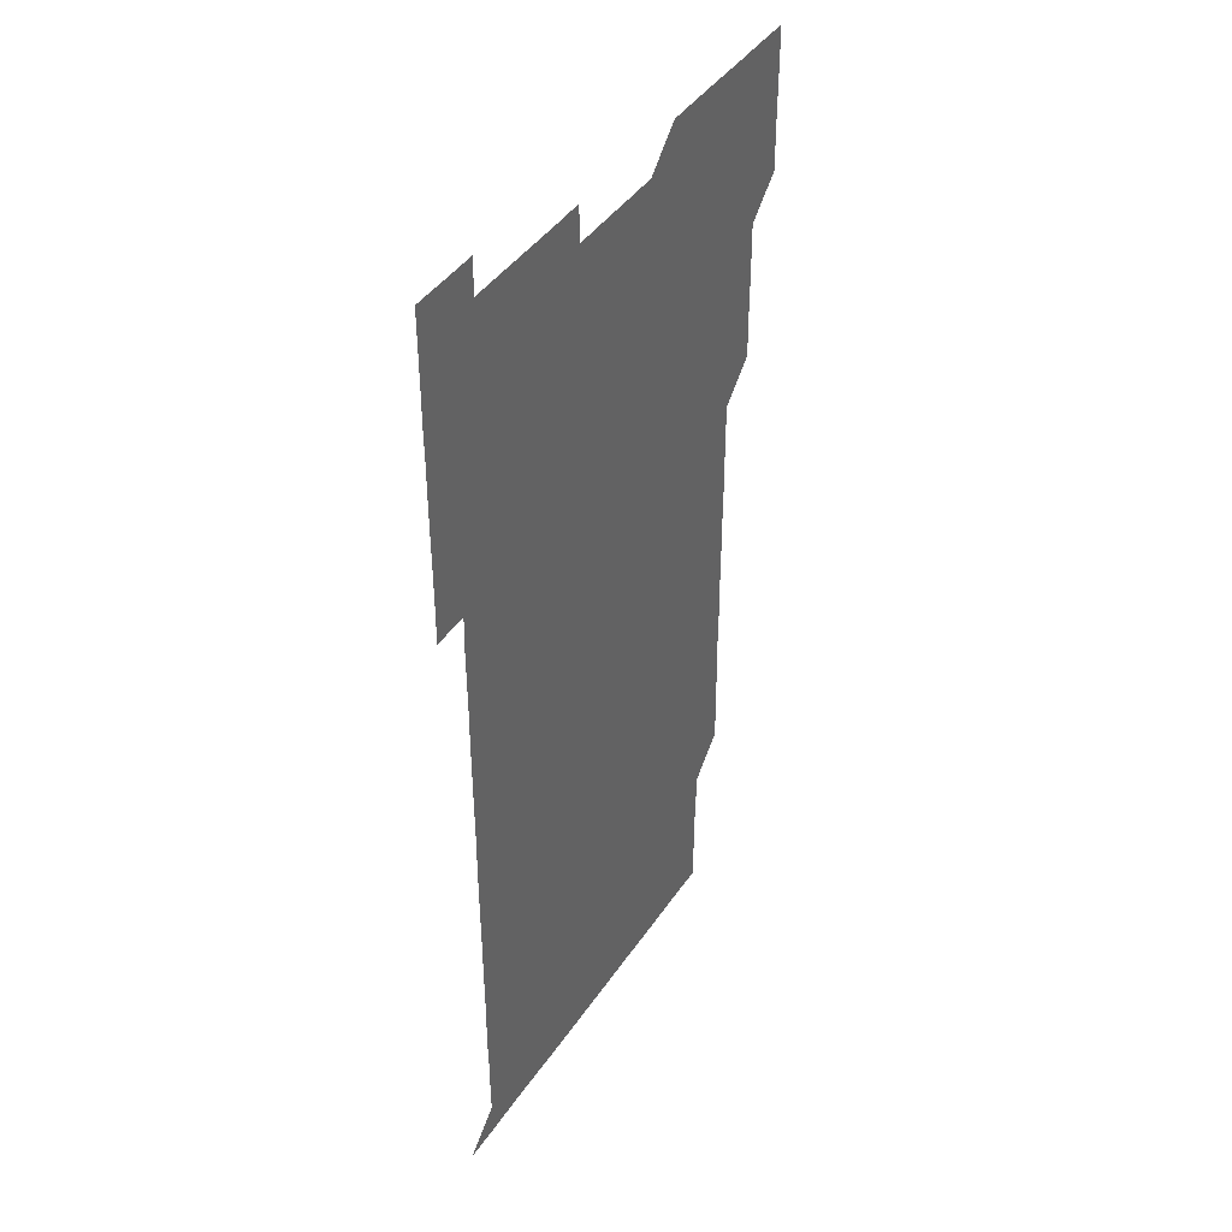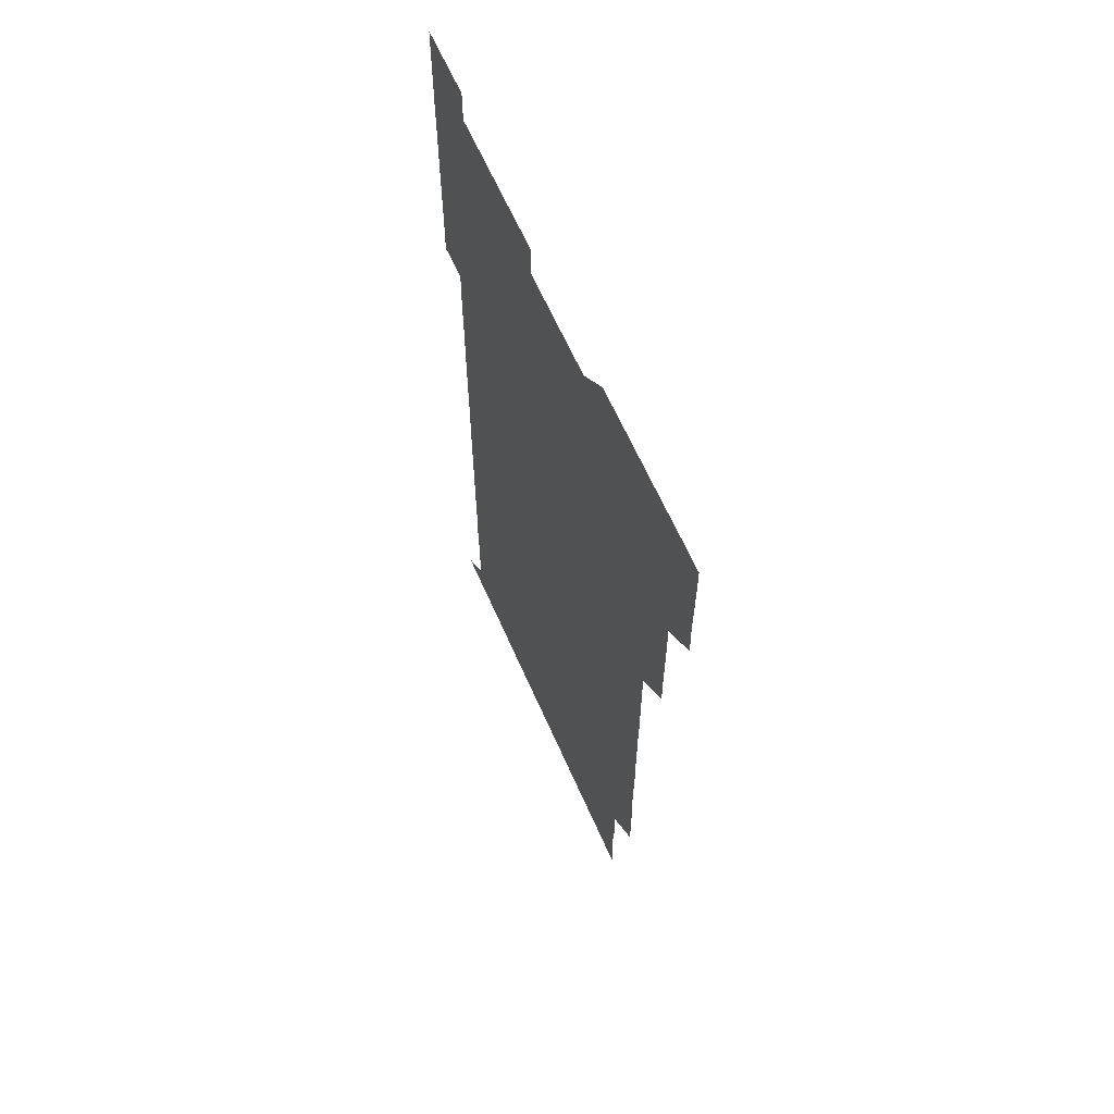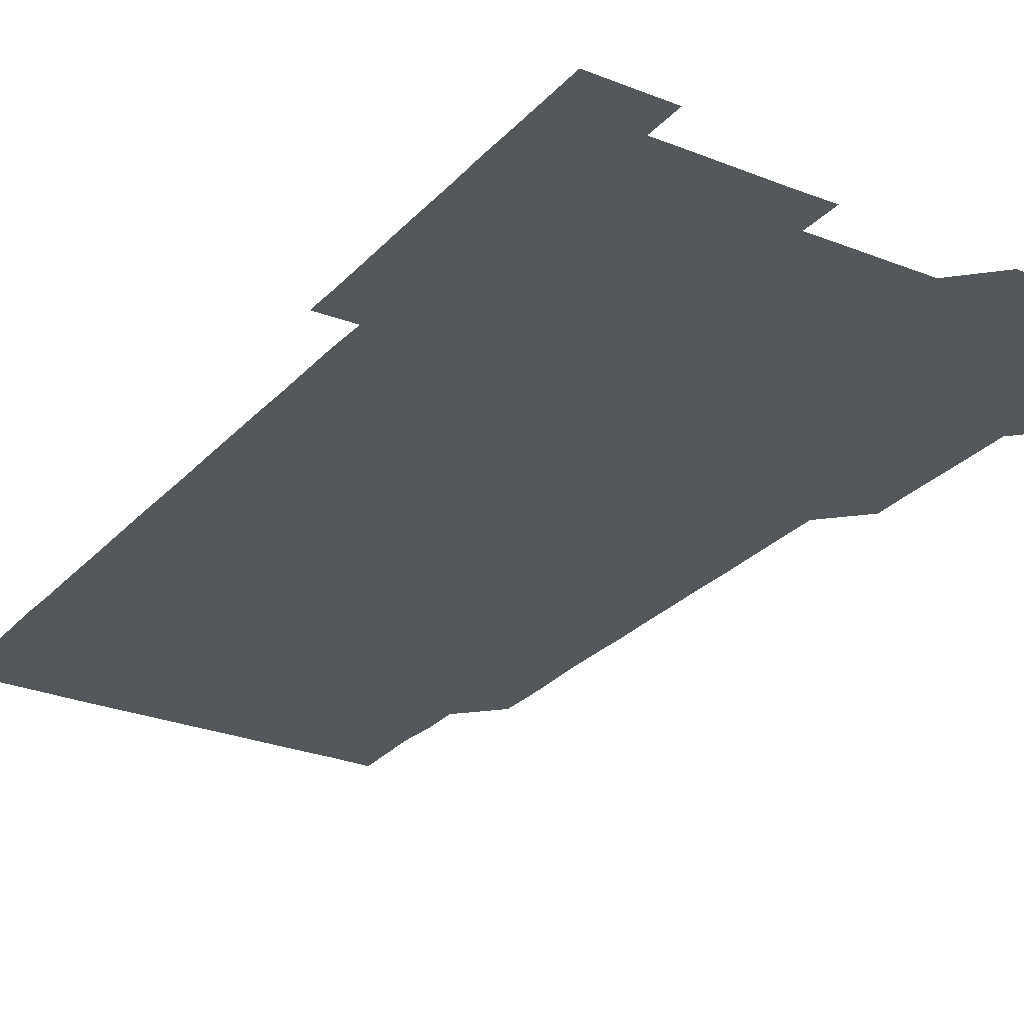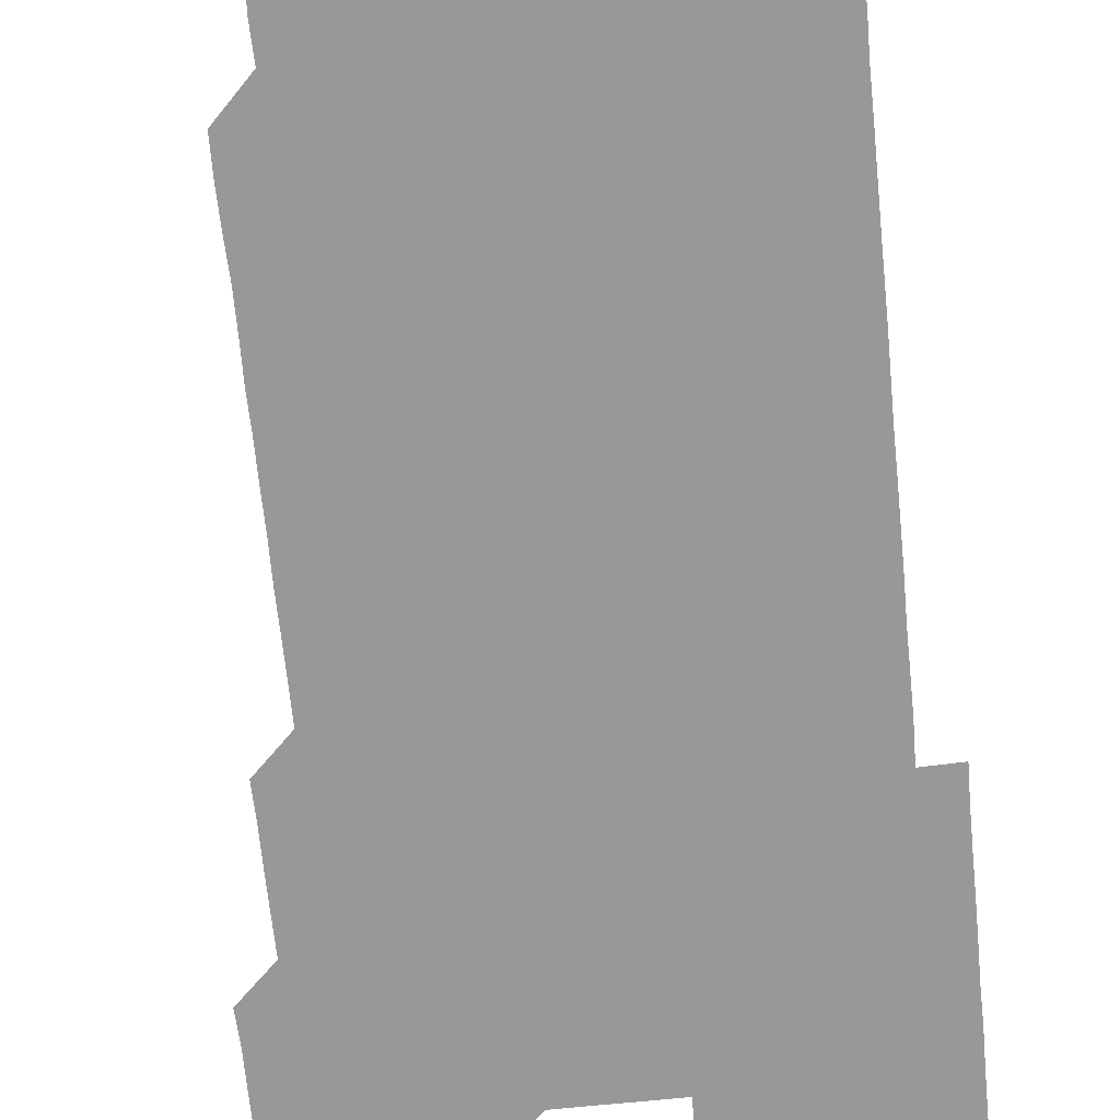
<metadata>
{"format":"obj","ext":"obj","renderer":"f3d","projection":"perspective","resolution":1024,"background":"white","views":[{"elev":42.4,"azim":121.3,"up":"+Y"},{"elev":63.5,"azim":-113.7,"up":"+Y"},{"elev":-26.7,"azim":147.9,"up":"+Z"},{"elev":-68.4,"azim":5.7,"up":"+Z"}]}
</metadata>
<code>
v 480.5 526.2 0
v 481.1 540.7 0
v 481 555.9 0
v 480.9 571 0
v 481.1 585.9 0
v 495.7 450.9 0
v 496 465.8 0
v 495.9 480.8 0
v 496 495.8 0
v 496.1 511.1 0
v 496.3 526.2 0
v 496.1 541 0
v 496 556 0
v 496.2 570.8 0
v 495.9 586.1 0
v 510.6 256 0
v 510.4 270.9 0
v 510.6 285.1 0
v 511.1 300 0
v 511 315.5 0
v 510.7 330.5 0
v 511 345.6 0
v 510.9 360.6 0
v 511 375.8 0
v 510.8 390.8 0
v 510.9 405.7 0
v 511 420.7 0
v 510.9 436 0
v 510.9 451 0
v 511.2 466.1 0
v 510.8 480.9 0
v 511 496 0
v 511 511 0
v 511.1 526 0
v 510.7 541 0
v 511.2 555.9 0
v 511 571 0
v 511 586 0
v 525.8 180.8 0
v 526.4 195.8 0
v 526.7 210.7 0
v 525.6 225.6 0
v 525.9 240.6 0
v 526.2 256 0
v 526.5 271.2 0
v 526.2 286.4 0
v 526 301.2 0
v 526.3 316.1 0
v 526 331.1 0
v 526 346.1 0
v 526 361 0
v 526.1 376 0
v 526.1 391.1 0
v 526 406 0
v 526 421 0
v 526.2 436.1 0
v 526 451 0
v 526.1 466 0
v 525.9 481 0
v 526.2 496.1 0
v 525.9 511 0
v 525.9 526 0
v 526.1 541 0
v 526 556 0
v 526 571 0
v 526 586.2 0
v 540.8 181.2 0
v 540.5 195.2 0
v 541.3 211.4 0
v 540.9 226.1 0
v 540.9 240.9 0
v 541.2 256.1 0
v 541.1 271.1 0
v 541.1 286.1 0
v 541.2 301.2 0
v 541 316 0
v 541 331 0
v 541.4 346.4 0
v 541 361 0
v 541.1 376.1 0
v 541.1 391.1 0
v 541 406 0
v 541 421 0
v 540.9 435.9 0
v 541 451 0
v 541 466 0
v 541 481 0
v 541 496 0
v 541 511 0
v 541.1 526 0
v 541 541 0
v 541.1 555.8 0
v 541 571 0
v 540.9 586.2 0
v 555.7 181 0
v 556 196.2 0
v 556.2 211.1 0
v 556.2 226.2 0
v 556.2 241.3 0
v 556.1 256.2 0
v 556 271 0
v 556.1 286.1 0
v 556 301.1 0
v 556 316 0
v 556 331 0
v 555.9 345.9 0
v 556 361 0
v 556 376 0
v 556 391 0
v 556.2 406.2 0
v 556.1 421.1 0
v 556 436 0
v 556 451 0
v 556.1 466.1 0
v 556.1 481.1 0
v 556 496 0
v 556 511 0
v 556 526 0
v 556.1 541 0
v 556.1 555.9 0
v 556 570.9 0
v 555.8 586.1 0
v 570.7 180.9 0
v 570.9 196.3 0
v 571.4 211.5 0
v 571.1 226.1 0
v 571 241 0
v 571 256.1 0
v 571.1 271.1 0
v 571 286 0
v 571 301 0
v 571 316.1 0
v 571.1 331.1 0
v 571 346.1 0
v 571.2 361.2 0
v 571 376 0
v 570.9 390.9 0
v 571 406.1 0
v 571 421 0
v 571.1 436.1 0
v 571 451 0
v 571 466 0
v 571 481 0
v 571 496 0
v 571 511 0
v 571 526 0
v 571.1 540.9 0
v 571 556 0
v 570.8 571.1 0
v 585.9 181 0
v 586 195.4 0
v 585.8 211.2 0
v 586.1 226.2 0
v 586.1 241.2 0
v 586 255.9 0
v 586.1 271.1 0
v 586 286 0
v 586 301 0
v 586.1 316.2 0
v 586 331.1 0
v 585.9 345.7 0
v 586 361.2 0
v 586.1 376.1 0
v 586 391 0
v 586 406 0
v 585.9 420.8 0
v 586 436.1 0
v 586 451 0
v 586 466 0
v 586 481 0
v 586 496 0
v 586 511 0
v 586 526 0
v 586 540.9 0
v 586 555.9 0
v 585.9 571 0
v 600.8 180.8 0
v 601.1 196 0
v 600.9 211.2 0
v 601 226.2 0
v 601 241.1 0
v 601 255.8 0
v 601 271.2 0
v 601 286 0
v 601 301.1 0
v 601 315.9 0
v 601 331 0
v 601.1 346 0
v 601 360.9 0
v 601 376.2 0
v 601 391 0
v 601 406.1 0
v 601 421 0
v 601 436 0
v 601 451.1 0
v 601 466.1 0
v 601 481 0
v 601 496 0
v 601 511 0
v 601 526 0
v 601 541 0
v 601 556 0
v 601 571 0
v 615.9 180.8 0
v 616.1 196.2 0
v 616 210.9 0
v 615.9 226.1 0
v 616 241.2 0
v 616 256.2 0
v 616 271 0
v 616.1 286.1 0
v 616 301 0
v 616 316.2 0
v 616 330.7 0
v 616 346.2 0
v 616 361.1 0
v 616 375.9 0
v 616 391.1 0
v 616 406 0
v 616 421.1 0
v 616 435.9 0
v 616 451.1 0
v 616 466 0
v 616 481 0
v 616 496 0
v 616 511 0
v 616 526 0
v 616 540.9 0
v 616 556 0
v 616.1 570.9 0
v 616 586.2 0
v 631 180.7 0
v 630.9 196.2 0
v 631.1 211.2 0
v 631 226 0
v 631 241 0
v 630.9 256.1 0
v 631.1 270.8 0
v 630.9 286.3 0
v 631 301.1 0
v 631 316 0
v 631.1 331.2 0
v 631 346.1 0
v 631 361.1 0
v 631 376 0
v 631 391.1 0
v 631 406.1 0
v 631 421 0
v 631 436.1 0
v 631 451 0
v 631 466 0
v 630.9 481 0
v 631 496 0
v 630.9 511 0
v 631 526 0
v 631 541 0
v 631 555.9 0
v 631 571.1 0
v 630.9 585.9 0
v 646.1 180.7 0
v 645.9 196 0
v 645.9 211.2 0
v 645.9 226.3 0
v 646 241 0
v 646.1 255.7 0
v 645.9 271.2 0
v 646 286 0
v 645.9 301.2 0
v 646.1 315.8 0
v 645.9 331.2 0
v 645.9 346.1 0
v 645.9 361.1 0
v 646 376 0
v 646 391 0
v 646 406 0
v 646 421.1 0
v 646 436 0
v 646 451 0
v 646 466 0
v 646 481 0
v 646 496 0
v 646.1 511 0
v 646 526 0
v 646 541 0
v 646 556 0
v 646 571.1 0
v 646 586 0
v 661.1 181 0
v 661 196.1 0
v 660.8 211.3 0
v 660.9 226.2 0
v 660.9 241.1 0
v 660.9 256.3 0
v 661 270.9 0
v 660.9 286.2 0
v 661 301 0
v 660.9 316.2 0
v 661 331 0
v 661 346 0
v 661 361 0
v 660.8 376.2 0
v 660.9 391.1 0
v 660.9 406 0
v 660.9 421.1 0
v 660.9 436 0
v 660.9 451.1 0
v 661 466 0
v 661 481 0
v 660.9 496.1 0
v 661 511 0
v 660.9 526 0
v 661 541 0
v 661 556 0
v 661 571 0
v 661 586 0
v 676.2 181.1 0
v 676.2 195.7 0
v 675.9 210.9 0
v 675.9 226 0
v 676 241.1 0
v 675.9 256 0
v 676 271.1 0
v 675.9 286.1 0
v 675.9 301.1 0
v 675.8 316.2 0
v 675.8 331.1 0
v 675.9 346.1 0
v 675.8 361.1 0
v 675.9 376 0
v 676.1 390.9 0
v 675.8 406.1 0
v 676 421 0
v 675.8 436.1 0
v 675.9 451 0
v 675.9 466 0
v 676 481 0
v 675.9 496.1 0
v 675.8 511 0
v 676 526 0
v 675.8 541.1 0
v 676 556 0
v 676 570.9 0
v 676 586 0
v 676 601 0
v 691.2 180.8 0
v 690.7 196 0
v 690.9 210.8 0
v 690.8 225.9 0
v 691.2 240.7 0
v 690.9 255.7 0
v 691 270.7 0
v 691 285.7 0
v 691 300.7 0
v 691.1 315.7 0
v 691.2 330.7 0
v 691.1 345.7 0
v 691 360.8 0
v 691.1 375.9 0
v 691.1 390.8 0
v 691.2 405.8 0
v 691 420.8 0
v 691.1 435.9 0
v 691.2 450.9 0
v 690.8 466.5 0
v 690.9 480.8 0
v 691.1 495.9 0
v 690.8 511.1 0
v 691 526 0
v 690.9 541.1 0
v 690.8 556.1 0
v 690.8 570.9 0
v 691 585.9 0
v 691 601 0
v 705.9 180.9 0
v 706.4 466 0
v 706.1 480.8 0
v 706.1 495.8 0
v 706.2 510.9 0
v 706.2 525.8 0
v 706.1 540.9 0
v 706.3 555.9 0
v 706.1 571 0
v 706 586 0
v 706 601 0
f 10 11 1
f 1 11 2
f 11 12 2
f 2 12 3
f 12 13 3
f 3 13 4
f 13 14 4
f 4 14 5
f 14 15 5
f 28 29 6
f 6 29 7
f 29 30 7
f 7 30 8
f 30 31 8
f 8 31 9
f 31 32 9
f 9 32 10
f 32 33 10
f 10 33 11
f 33 34 11
f 11 34 12
f 34 35 12
f 12 35 13
f 35 36 13
f 13 36 14
f 36 37 14
f 14 37 15
f 37 38 15
f 43 44 16
f 16 44 17
f 44 45 17
f 17 45 18
f 45 46 18
f 18 46 19
f 46 47 19
f 19 47 20
f 47 48 20
f 20 48 21
f 48 49 21
f 21 49 22
f 49 50 22
f 22 50 23
f 50 51 23
f 23 51 24
f 51 52 24
f 24 52 25
f 52 53 25
f 25 53 26
f 53 54 26
f 26 54 27
f 54 55 27
f 27 55 28
f 55 56 28
f 28 56 29
f 56 57 29
f 29 57 30
f 57 58 30
f 30 58 31
f 58 59 31
f 31 59 32
f 59 60 32
f 32 60 33
f 60 61 33
f 33 61 34
f 61 62 34
f 34 62 35
f 62 63 35
f 35 63 36
f 63 64 36
f 36 64 37
f 64 65 37
f 37 65 38
f 65 66 38
f 39 67 40
f 67 68 40
f 40 68 41
f 68 69 41
f 41 69 42
f 69 70 42
f 42 70 43
f 70 71 43
f 43 71 44
f 71 72 44
f 44 72 45
f 72 73 45
f 45 73 46
f 73 74 46
f 46 74 47
f 74 75 47
f 47 75 48
f 75 76 48
f 48 76 49
f 76 77 49
f 49 77 50
f 77 78 50
f 50 78 51
f 78 79 51
f 51 79 52
f 79 80 52
f 52 80 53
f 80 81 53
f 53 81 54
f 81 82 54
f 54 82 55
f 82 83 55
f 55 83 56
f 83 84 56
f 56 84 57
f 84 85 57
f 57 85 58
f 85 86 58
f 58 86 59
f 86 87 59
f 59 87 60
f 87 88 60
f 60 88 61
f 88 89 61
f 61 89 62
f 89 90 62
f 62 90 63
f 90 91 63
f 63 91 64
f 91 92 64
f 64 92 65
f 92 93 65
f 65 93 66
f 93 94 66
f 67 95 68
f 95 96 68
f 68 96 69
f 96 97 69
f 69 97 70
f 97 98 70
f 70 98 71
f 98 99 71
f 71 99 72
f 99 100 72
f 72 100 73
f 100 101 73
f 73 101 74
f 101 102 74
f 74 102 75
f 102 103 75
f 75 103 76
f 103 104 76
f 76 104 77
f 104 105 77
f 77 105 78
f 105 106 78
f 78 106 79
f 106 107 79
f 79 107 80
f 107 108 80
f 80 108 81
f 108 109 81
f 81 109 82
f 109 110 82
f 82 110 83
f 110 111 83
f 83 111 84
f 111 112 84
f 84 112 85
f 112 113 85
f 85 113 86
f 113 114 86
f 86 114 87
f 114 115 87
f 87 115 88
f 115 116 88
f 88 116 89
f 116 117 89
f 89 117 90
f 117 118 90
f 90 118 91
f 118 119 91
f 91 119 92
f 119 120 92
f 92 120 93
f 120 121 93
f 93 121 94
f 121 122 94
f 95 123 96
f 123 124 96
f 96 124 97
f 124 125 97
f 97 125 98
f 125 126 98
f 98 126 99
f 126 127 99
f 99 127 100
f 127 128 100
f 100 128 101
f 128 129 101
f 101 129 102
f 129 130 102
f 102 130 103
f 130 131 103
f 103 131 104
f 131 132 104
f 104 132 105
f 132 133 105
f 105 133 106
f 133 134 106
f 106 134 107
f 134 135 107
f 107 135 108
f 135 136 108
f 108 136 109
f 136 137 109
f 109 137 110
f 137 138 110
f 110 138 111
f 138 139 111
f 111 139 112
f 139 140 112
f 112 140 113
f 140 141 113
f 113 141 114
f 141 142 114
f 114 142 115
f 142 143 115
f 115 143 116
f 143 144 116
f 116 144 117
f 144 145 117
f 117 145 118
f 145 146 118
f 118 146 119
f 146 147 119
f 119 147 120
f 147 148 120
f 120 148 121
f 148 149 121
f 121 149 122
f 123 150 124
f 150 151 124
f 124 151 125
f 151 152 125
f 125 152 126
f 152 153 126
f 126 153 127
f 153 154 127
f 127 154 128
f 154 155 128
f 128 155 129
f 155 156 129
f 129 156 130
f 156 157 130
f 130 157 131
f 157 158 131
f 131 158 132
f 158 159 132
f 132 159 133
f 159 160 133
f 133 160 134
f 160 161 134
f 134 161 135
f 161 162 135
f 135 162 136
f 162 163 136
f 136 163 137
f 163 164 137
f 137 164 138
f 164 165 138
f 138 165 139
f 165 166 139
f 139 166 140
f 166 167 140
f 140 167 141
f 167 168 141
f 141 168 142
f 168 169 142
f 142 169 143
f 169 170 143
f 143 170 144
f 170 171 144
f 144 171 145
f 171 172 145
f 145 172 146
f 172 173 146
f 146 173 147
f 173 174 147
f 147 174 148
f 174 175 148
f 148 175 149
f 175 176 149
f 150 177 151
f 177 178 151
f 151 178 152
f 178 179 152
f 152 179 153
f 179 180 153
f 153 180 154
f 180 181 154
f 154 181 155
f 181 182 155
f 155 182 156
f 182 183 156
f 156 183 157
f 183 184 157
f 157 184 158
f 184 185 158
f 158 185 159
f 185 186 159
f 159 186 160
f 186 187 160
f 160 187 161
f 187 188 161
f 161 188 162
f 188 189 162
f 162 189 163
f 189 190 163
f 163 190 164
f 190 191 164
f 164 191 165
f 191 192 165
f 165 192 166
f 192 193 166
f 166 193 167
f 193 194 167
f 167 194 168
f 194 195 168
f 168 195 169
f 195 196 169
f 169 196 170
f 196 197 170
f 170 197 171
f 197 198 171
f 171 198 172
f 198 199 172
f 172 199 173
f 199 200 173
f 173 200 174
f 200 201 174
f 174 201 175
f 201 202 175
f 175 202 176
f 202 203 176
f 177 204 178
f 204 205 178
f 178 205 179
f 205 206 179
f 179 206 180
f 206 207 180
f 180 207 181
f 207 208 181
f 181 208 182
f 208 209 182
f 182 209 183
f 209 210 183
f 183 210 184
f 210 211 184
f 184 211 185
f 211 212 185
f 185 212 186
f 212 213 186
f 186 213 187
f 213 214 187
f 187 214 188
f 214 215 188
f 188 215 189
f 215 216 189
f 189 216 190
f 216 217 190
f 190 217 191
f 217 218 191
f 191 218 192
f 218 219 192
f 192 219 193
f 219 220 193
f 193 220 194
f 220 221 194
f 194 221 195
f 221 222 195
f 195 222 196
f 222 223 196
f 196 223 197
f 223 224 197
f 197 224 198
f 224 225 198
f 198 225 199
f 225 226 199
f 199 226 200
f 226 227 200
f 200 227 201
f 227 228 201
f 201 228 202
f 228 229 202
f 202 229 203
f 229 230 203
f 204 232 205
f 232 233 205
f 205 233 206
f 233 234 206
f 206 234 207
f 234 235 207
f 207 235 208
f 235 236 208
f 208 236 209
f 236 237 209
f 209 237 210
f 237 238 210
f 210 238 211
f 238 239 211
f 211 239 212
f 239 240 212
f 212 240 213
f 240 241 213
f 213 241 214
f 241 242 214
f 214 242 215
f 242 243 215
f 215 243 216
f 243 244 216
f 216 244 217
f 244 245 217
f 217 245 218
f 245 246 218
f 218 246 219
f 246 247 219
f 219 247 220
f 247 248 220
f 220 248 221
f 248 249 221
f 221 249 222
f 249 250 222
f 222 250 223
f 250 251 223
f 223 251 224
f 251 252 224
f 224 252 225
f 252 253 225
f 225 253 226
f 253 254 226
f 226 254 227
f 254 255 227
f 227 255 228
f 255 256 228
f 228 256 229
f 256 257 229
f 229 257 230
f 257 258 230
f 230 258 231
f 258 259 231
f 232 260 233
f 260 261 233
f 233 261 234
f 261 262 234
f 234 262 235
f 262 263 235
f 235 263 236
f 263 264 236
f 236 264 237
f 264 265 237
f 237 265 238
f 265 266 238
f 238 266 239
f 266 267 239
f 239 267 240
f 267 268 240
f 240 268 241
f 268 269 241
f 241 269 242
f 269 270 242
f 242 270 243
f 270 271 243
f 243 271 244
f 271 272 244
f 244 272 245
f 272 273 245
f 245 273 246
f 273 274 246
f 246 274 247
f 274 275 247
f 247 275 248
f 275 276 248
f 248 276 249
f 276 277 249
f 249 277 250
f 277 278 250
f 250 278 251
f 278 279 251
f 251 279 252
f 279 280 252
f 252 280 253
f 280 281 253
f 253 281 254
f 281 282 254
f 254 282 255
f 282 283 255
f 255 283 256
f 283 284 256
f 256 284 257
f 284 285 257
f 257 285 258
f 285 286 258
f 258 286 259
f 286 287 259
f 260 288 261
f 288 289 261
f 261 289 262
f 289 290 262
f 262 290 263
f 290 291 263
f 263 291 264
f 291 292 264
f 264 292 265
f 292 293 265
f 265 293 266
f 293 294 266
f 266 294 267
f 294 295 267
f 267 295 268
f 295 296 268
f 268 296 269
f 296 297 269
f 269 297 270
f 297 298 270
f 270 298 271
f 298 299 271
f 271 299 272
f 299 300 272
f 272 300 273
f 300 301 273
f 273 301 274
f 301 302 274
f 274 302 275
f 302 303 275
f 275 303 276
f 303 304 276
f 276 304 277
f 304 305 277
f 277 305 278
f 305 306 278
f 278 306 279
f 306 307 279
f 279 307 280
f 307 308 280
f 280 308 281
f 308 309 281
f 281 309 282
f 309 310 282
f 282 310 283
f 310 311 283
f 283 311 284
f 311 312 284
f 284 312 285
f 312 313 285
f 285 313 286
f 313 314 286
f 286 314 287
f 314 315 287
f 288 316 289
f 316 317 289
f 289 317 290
f 317 318 290
f 290 318 291
f 318 319 291
f 291 319 292
f 319 320 292
f 292 320 293
f 320 321 293
f 293 321 294
f 321 322 294
f 294 322 295
f 322 323 295
f 295 323 296
f 323 324 296
f 296 324 297
f 324 325 297
f 297 325 298
f 325 326 298
f 298 326 299
f 326 327 299
f 299 327 300
f 327 328 300
f 300 328 301
f 328 329 301
f 301 329 302
f 329 330 302
f 302 330 303
f 330 331 303
f 303 331 304
f 331 332 304
f 304 332 305
f 332 333 305
f 305 333 306
f 333 334 306
f 306 334 307
f 334 335 307
f 307 335 308
f 335 336 308
f 308 336 309
f 336 337 309
f 309 337 310
f 337 338 310
f 310 338 311
f 338 339 311
f 311 339 312
f 339 340 312
f 312 340 313
f 340 341 313
f 313 341 314
f 341 342 314
f 314 342 315
f 342 343 315
f 316 345 317
f 345 346 317
f 317 346 318
f 346 347 318
f 318 347 319
f 347 348 319
f 319 348 320
f 348 349 320
f 320 349 321
f 349 350 321
f 321 350 322
f 350 351 322
f 322 351 323
f 351 352 323
f 323 352 324
f 352 353 324
f 324 353 325
f 353 354 325
f 325 354 326
f 354 355 326
f 326 355 327
f 355 356 327
f 327 356 328
f 356 357 328
f 328 357 329
f 357 358 329
f 329 358 330
f 358 359 330
f 330 359 331
f 359 360 331
f 331 360 332
f 360 361 332
f 332 361 333
f 361 362 333
f 333 362 334
f 362 363 334
f 334 363 335
f 363 364 335
f 335 364 336
f 364 365 336
f 336 365 337
f 365 366 337
f 337 366 338
f 366 367 338
f 338 367 339
f 367 368 339
f 339 368 340
f 368 369 340
f 340 369 341
f 369 370 341
f 341 370 342
f 370 371 342
f 342 371 343
f 371 372 343
f 343 372 344
f 372 373 344
f 345 374 346
f 364 375 365
f 375 376 365
f 365 376 366
f 376 377 366
f 366 377 367
f 377 378 367
f 367 378 368
f 378 379 368
f 368 379 369
f 379 380 369
f 369 380 370
f 380 381 370
f 370 381 371
f 381 382 371
f 371 382 372
f 382 383 372
f 372 383 373
f 383 384 373

</code>
